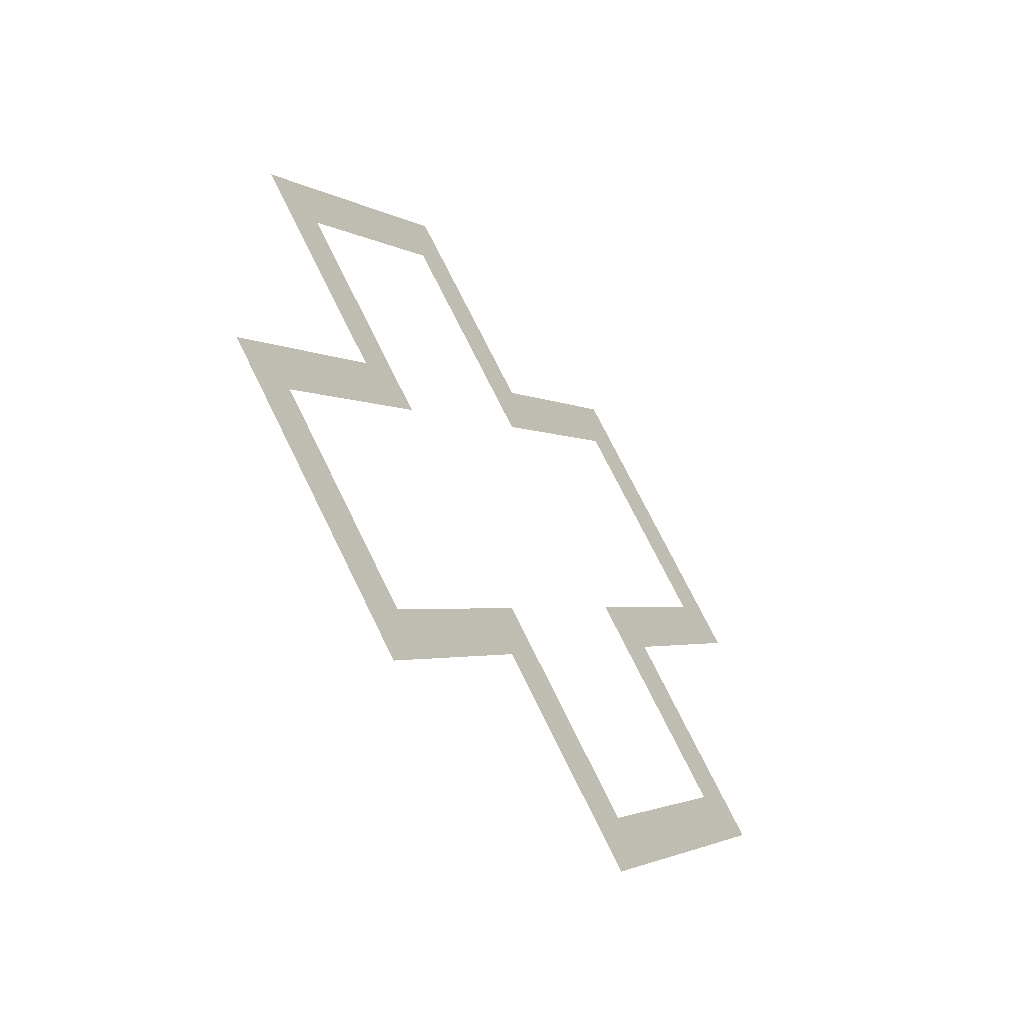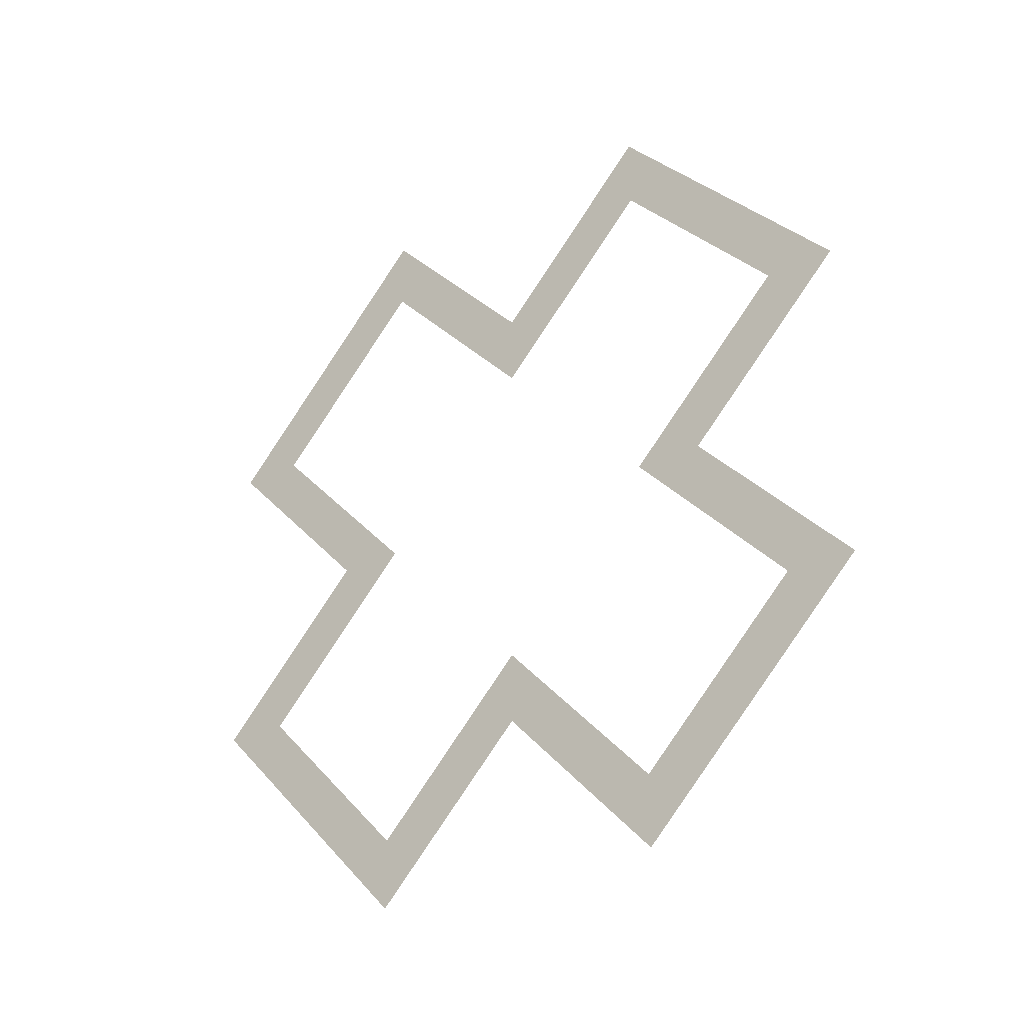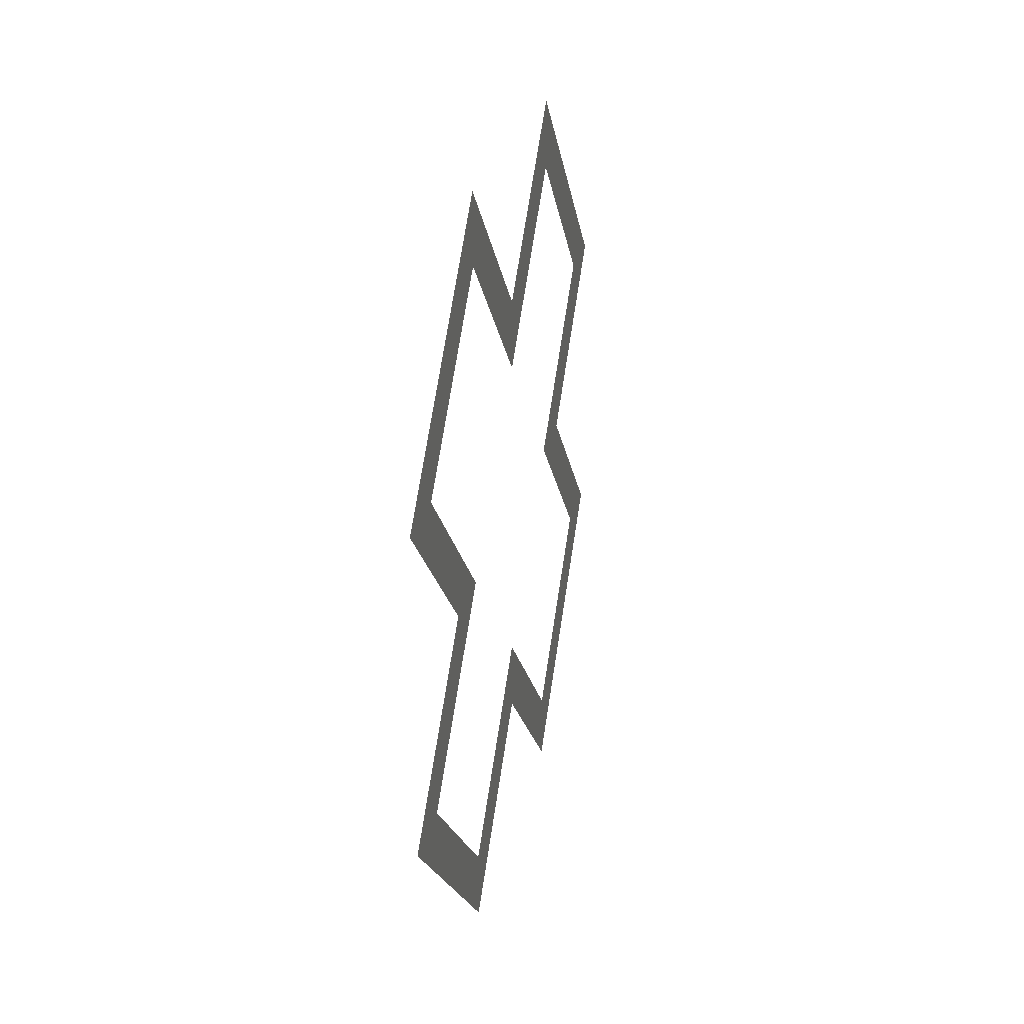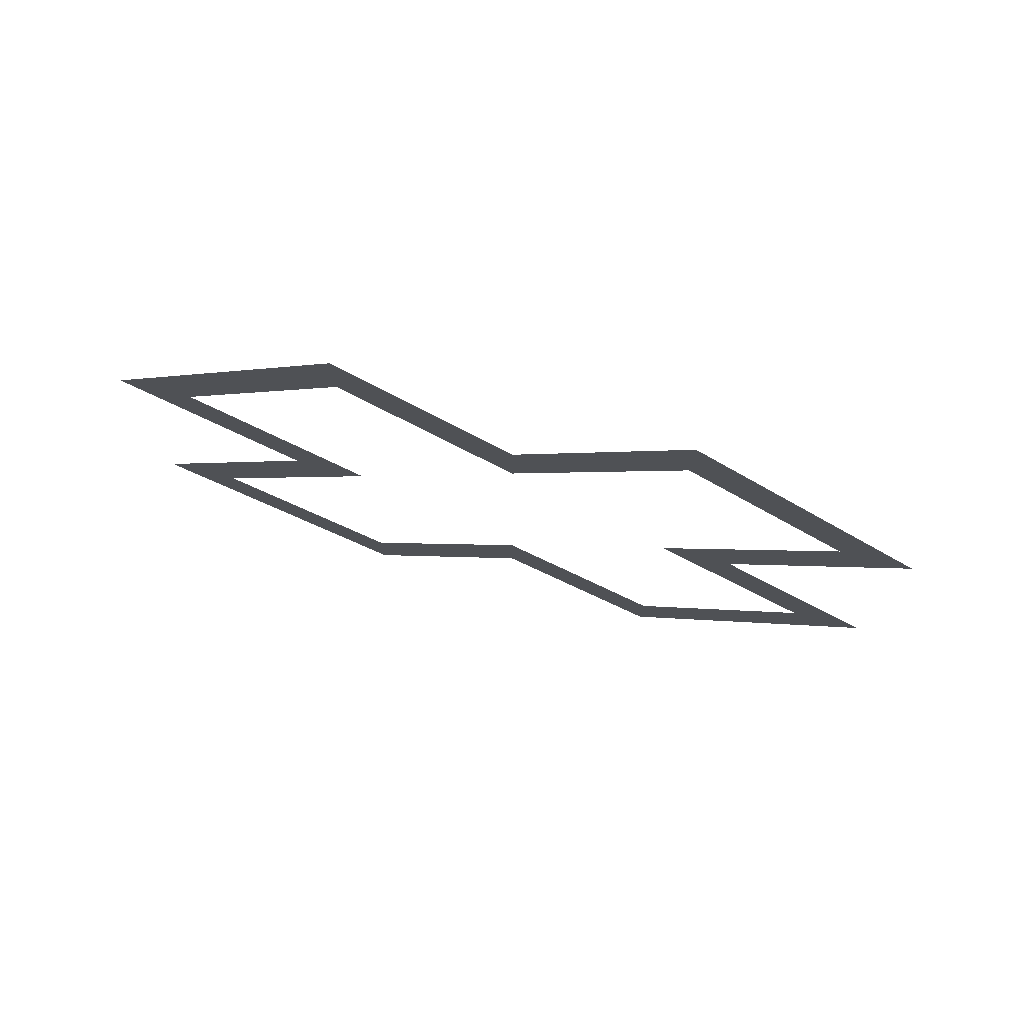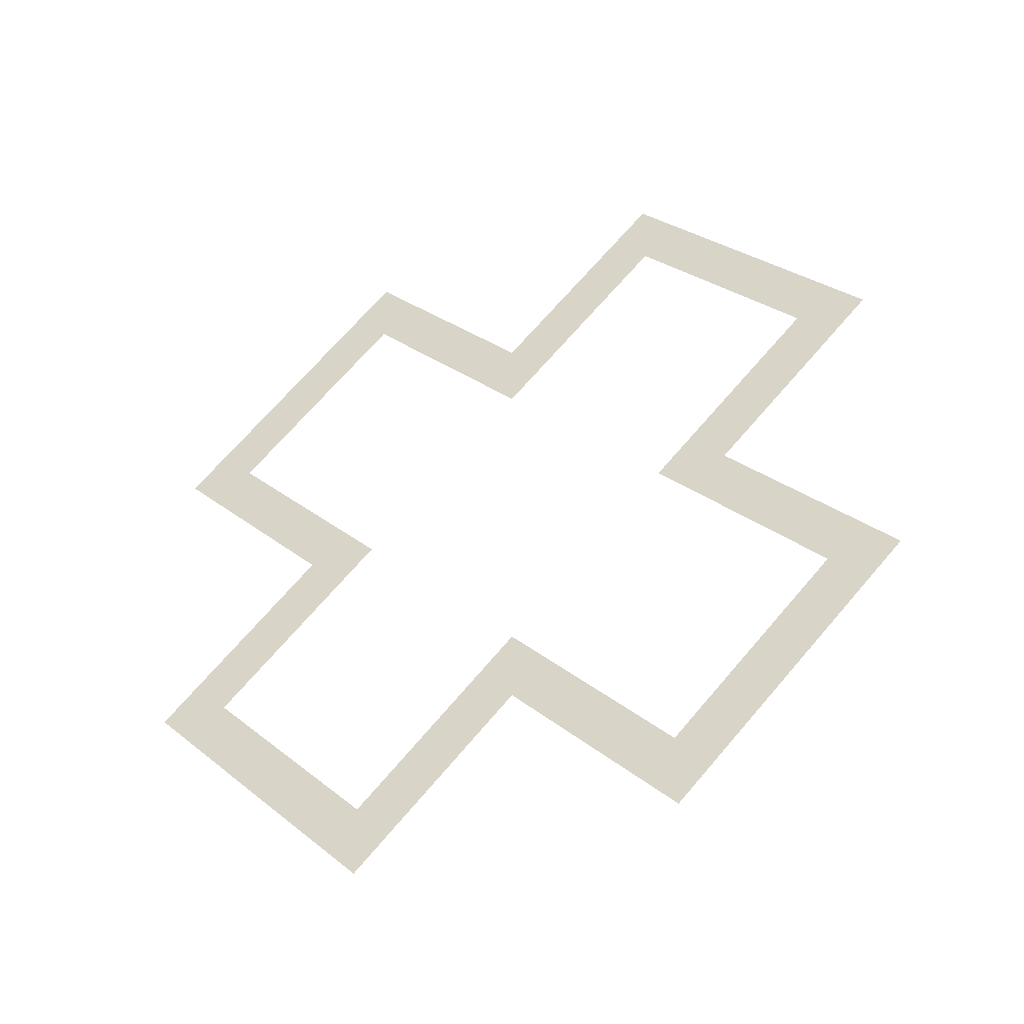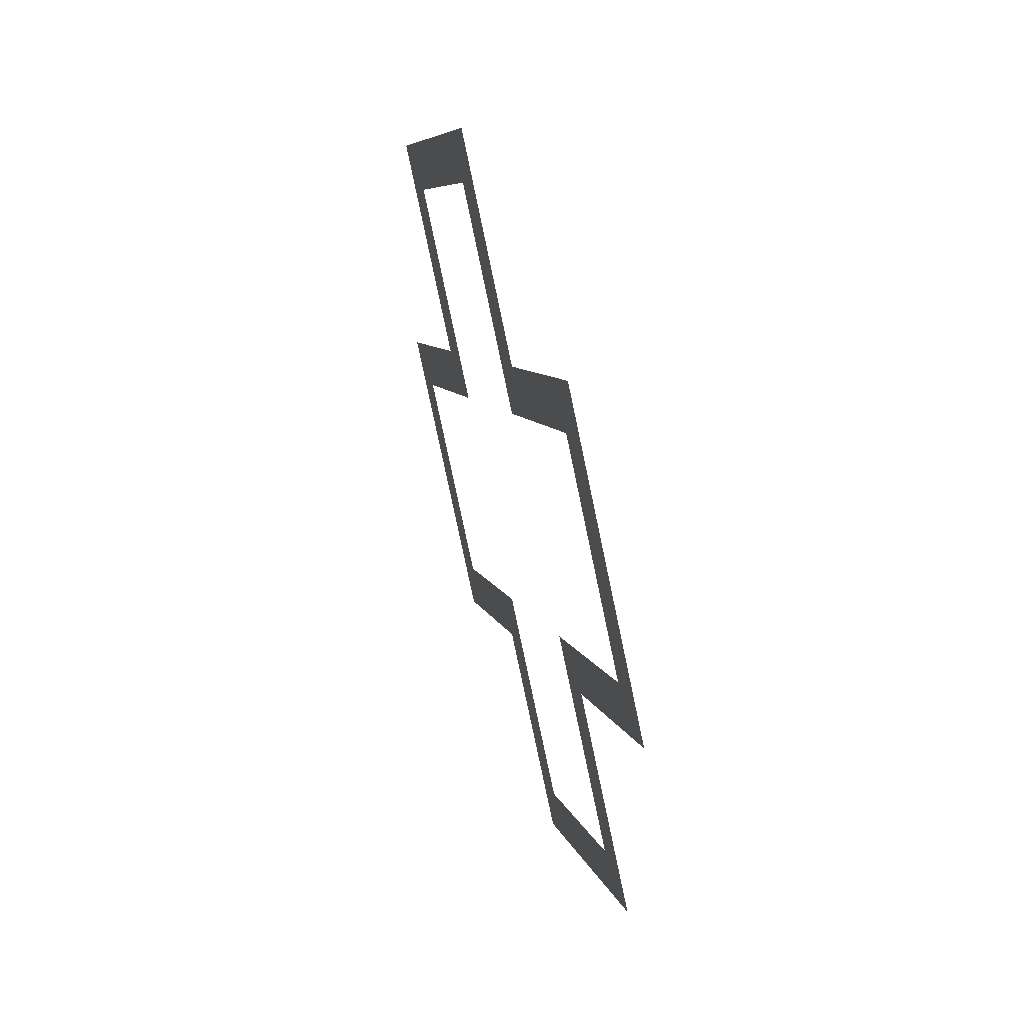
<metadata>
{"format":"obj","ext":"obj","renderer":"f3d","projection":"perspective","resolution":1024,"background":"white","views":[{"elev":-54.4,"azim":-141.4,"up":"+Z"},{"elev":-26.8,"azim":-51.8,"up":"+Z"},{"elev":25.8,"azim":12.6,"up":"+Z"},{"elev":76.7,"azim":-76.2,"up":"+Y"},{"elev":-40.1,"azim":-67.6,"up":"+Z"},{"elev":53.4,"azim":163.0,"up":"+Y"}]}
</metadata>
<code>
o 3dw.1065a548dee0058d89cf6a343602477f/Model/Group1/mesh1/mesh1-geometry/material_4/component_1#mesh1-geometry
v -0.6775 0.1476 0.02102
v -0.6775 0.1476 0.01739
v -0.6775 0.1596 0.009082
v -0.6775 0.1476 0.02102
v -0.6775 0.1393 0.01271
v -0.6775 0.1476 0.01739
v -0.6775 0.131 0.02102
v -0.6775 0.131 0.01739
v -0.6775 0.1393 0.01271
v -0.6775 0.131 0.02102
v -0.6775 0.1191 0.009082
v -0.6775 0.1227 0.009082
v -0.6775 0.1512 0.000775
v -0.6775 0.1559 -0.007533
v -0.6775 0.1596 -0.007533
v -0.6775 0.1596 0.009082
v -0.6775 0.1559 0.009082
v -0.6775 0.1512 0.000775
v -0.6775 0.1476 0.01739
v -0.6775 0.1559 0.009082
v -0.6775 0.1596 0.009082
v -0.6775 0.1393 0.009082
v -0.6775 0.1476 0.01739
v -0.6775 0.1393 0.01271
v -0.6775 0.1393 0.009082
v -0.6775 0.1393 0.01271
v -0.6775 0.131 0.01739
v -0.6775 0.131 0.01739
v -0.6775 0.131 0.02102
v -0.6775 0.1227 0.009082
v -0.6775 0.1227 0.009082
v -0.6775 0.1191 0.009082
v -0.6775 0.131 0.000775
v -0.6775 0.1559 -0.007533
v -0.6775 0.1476 -0.01585
v -0.6775 0.1596 -0.007533
v -0.6775 0.1476 0.000775
v -0.6775 0.1559 -0.007533
v -0.6775 0.1512 0.000775
v -0.6775 0.1559 0.009082
v -0.6775 0.1476 0.000775
v -0.6775 0.1512 0.000775
v -0.6775 0.1191 0.009082
v -0.6775 0.1274 0.000775
v -0.6775 0.131 0.000775
v -0.6775 0.1274 0.000775
v -0.6775 0.1191 -0.007533
v -0.6775 0.1227 -0.007533
v -0.6775 0.1476 -0.01947
v -0.6775 0.1596 -0.007533
v -0.6775 0.1476 -0.01585
v -0.6775 0.131 -0.01947
v -0.6775 0.131 -0.01585
v -0.6775 0.1191 -0.007533
v -0.6775 0.131 0.000775
v -0.6775 0.1274 0.000775
v -0.6775 0.1227 -0.007533
v -0.6775 0.1227 -0.007533
v -0.6775 0.1191 -0.007533
v -0.6775 0.131 -0.01585
v -0.6775 0.1476 -0.01947
v -0.6775 0.1476 -0.01585
v -0.6775 0.1393 -0.01116
v -0.6775 0.1393 -0.007533
v -0.6775 0.1393 -0.01116
v -0.6775 0.1476 -0.01585
v -0.6775 0.131 -0.01947
v -0.6775 0.1393 -0.01116
v -0.6775 0.131 -0.01585
v -0.6775 0.1393 -0.007533
v -0.6775 0.131 -0.01585
v -0.6775 0.1393 -0.01116
v -0.6775 0.1596 0.009082
v -0.6775 0.1476 0.01739
v -0.6775 0.1476 0.02102
v -0.6775 0.1476 0.01739
v -0.6775 0.1393 0.01271
v -0.6775 0.1476 0.02102
v -0.6775 0.1393 0.01271
v -0.6775 0.131 0.01739
v -0.6775 0.131 0.02102
v -0.6775 0.1227 0.009082
v -0.6775 0.1191 0.009082
v -0.6775 0.131 0.02102
v -0.6775 0.1596 -0.007533
v -0.6775 0.1559 -0.007533
v -0.6775 0.1512 0.000775
v -0.6775 0.1512 0.000775
v -0.6775 0.1559 0.009082
v -0.6775 0.1596 0.009082
v -0.6775 0.1596 0.009082
v -0.6775 0.1559 0.009082
v -0.6775 0.1476 0.01739
v -0.6775 0.1393 0.01271
v -0.6775 0.1476 0.01739
v -0.6775 0.1393 0.009082
v -0.6775 0.131 0.01739
v -0.6775 0.1393 0.01271
v -0.6775 0.1393 0.009082
v -0.6775 0.1227 0.009082
v -0.6775 0.131 0.02102
v -0.6775 0.131 0.01739
v -0.6775 0.131 0.000775
v -0.6775 0.1191 0.009082
v -0.6775 0.1227 0.009082
v -0.6775 0.1596 -0.007533
v -0.6775 0.1476 -0.01585
v -0.6775 0.1559 -0.007533
v -0.6775 0.1512 0.000775
v -0.6775 0.1559 -0.007533
v -0.6775 0.1476 0.000775
v -0.6775 0.1512 0.000775
v -0.6775 0.1476 0.000775
v -0.6775 0.1559 0.009082
v -0.6775 0.131 0.000775
v -0.6775 0.1274 0.000775
v -0.6775 0.1191 0.009082
v -0.6775 0.1227 -0.007533
v -0.6775 0.1191 -0.007533
v -0.6775 0.1274 0.000775
v -0.6775 0.1476 -0.01585
v -0.6775 0.1596 -0.007533
v -0.6775 0.1476 -0.01947
v -0.6775 0.1191 -0.007533
v -0.6775 0.131 -0.01585
v -0.6775 0.131 -0.01947
v -0.6775 0.1227 -0.007533
v -0.6775 0.1274 0.000775
v -0.6775 0.131 0.000775
v -0.6775 0.131 -0.01585
v -0.6775 0.1191 -0.007533
v -0.6775 0.1227 -0.007533
v -0.6775 0.1393 -0.01116
v -0.6775 0.1476 -0.01585
v -0.6775 0.1476 -0.01947
v -0.6775 0.1476 -0.01585
v -0.6775 0.1393 -0.01116
v -0.6775 0.1393 -0.007533
v -0.6775 0.131 -0.01585
v -0.6775 0.1393 -0.01116
v -0.6775 0.131 -0.01947
v -0.6775 0.1393 -0.01116
v -0.6775 0.131 -0.01585
v -0.6775 0.1393 -0.007533
f 1 2 3
f 4 5 6
f 7 8 9
f 10 11 12
f 13 14 15
f 16 17 18
f 19 20 21
f 22 23 24
f 25 26 27
f 28 29 30
f 31 32 33
f 34 35 36
f 37 38 39
f 40 41 42
f 43 44 45
f 46 47 48
f 49 50 51
f 52 53 54
f 55 56 57
f 58 59 60
f 61 62 63
f 64 65 66
f 67 68 69
f 70 71 72
f 73 74 75
f 76 77 78
f 79 80 81
f 82 83 84
f 85 86 87
f 88 89 90
f 91 92 93
f 94 95 96
f 97 98 99
f 100 101 102
f 103 104 105
f 106 107 108
f 109 110 111
f 112 113 114
f 115 116 117
f 118 119 120
f 121 122 123
f 124 125 126
f 127 128 129
f 130 131 132
f 133 134 135
f 136 137 138
f 139 140 141
f 142 143 144

</code>
